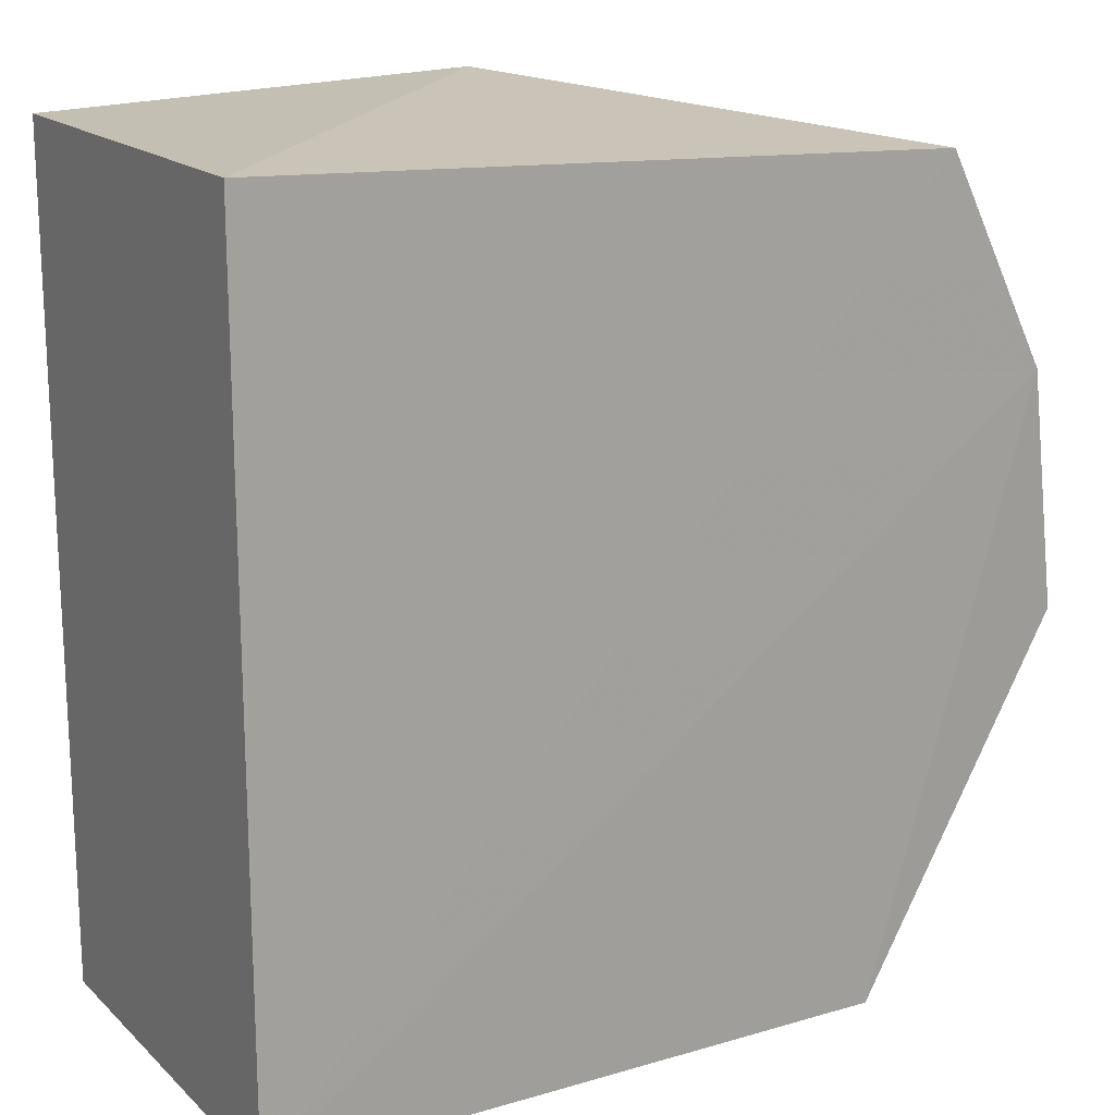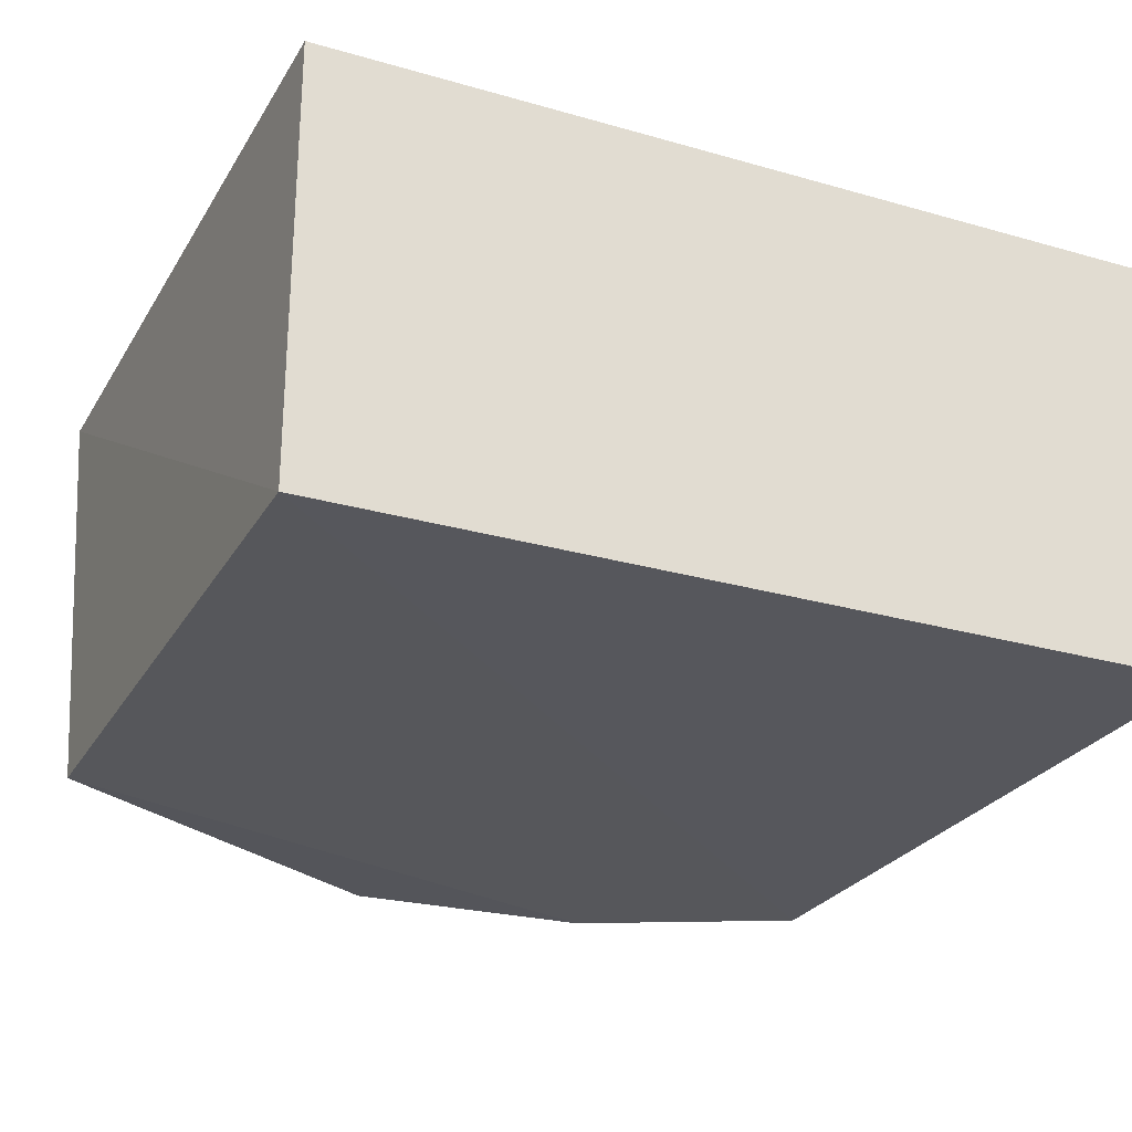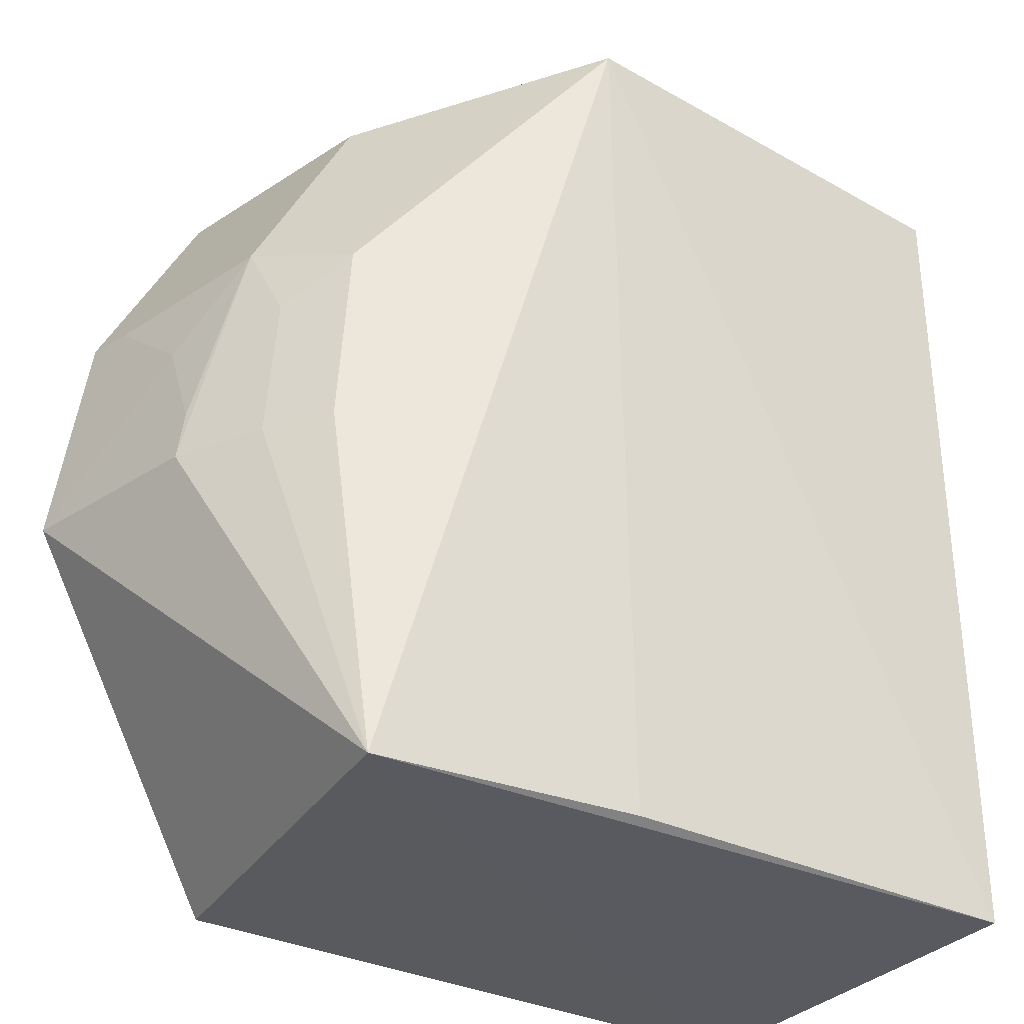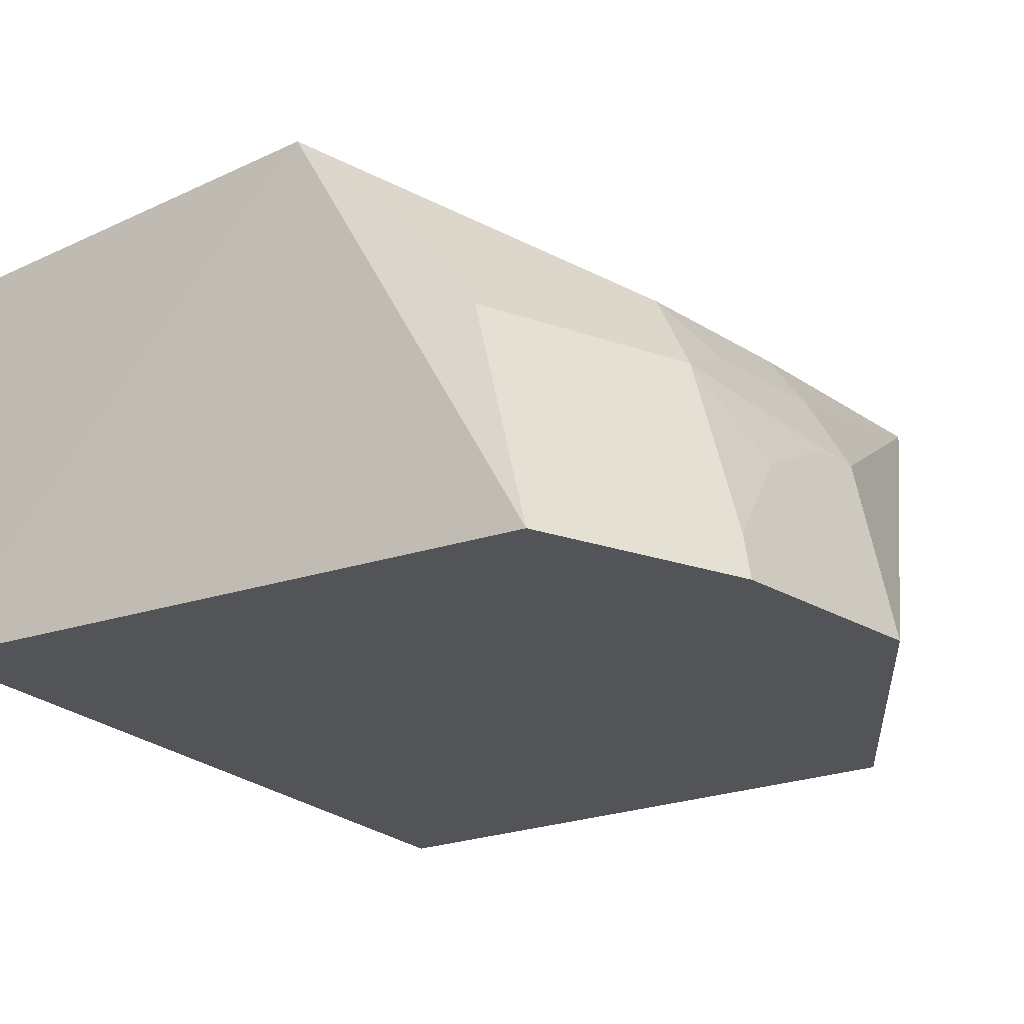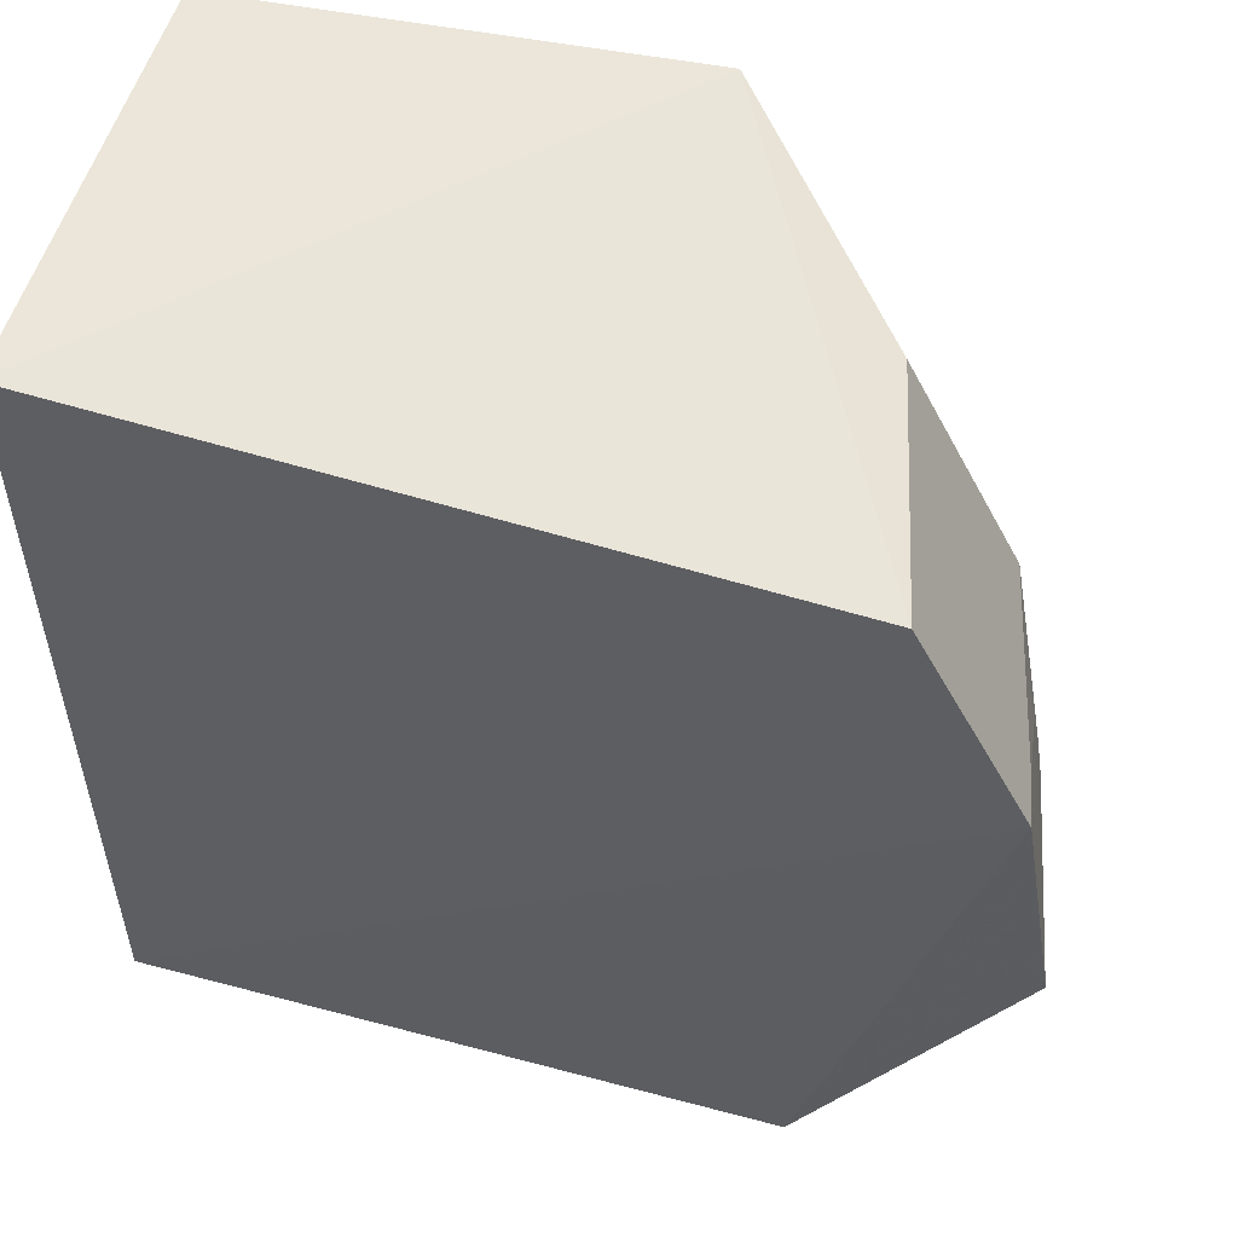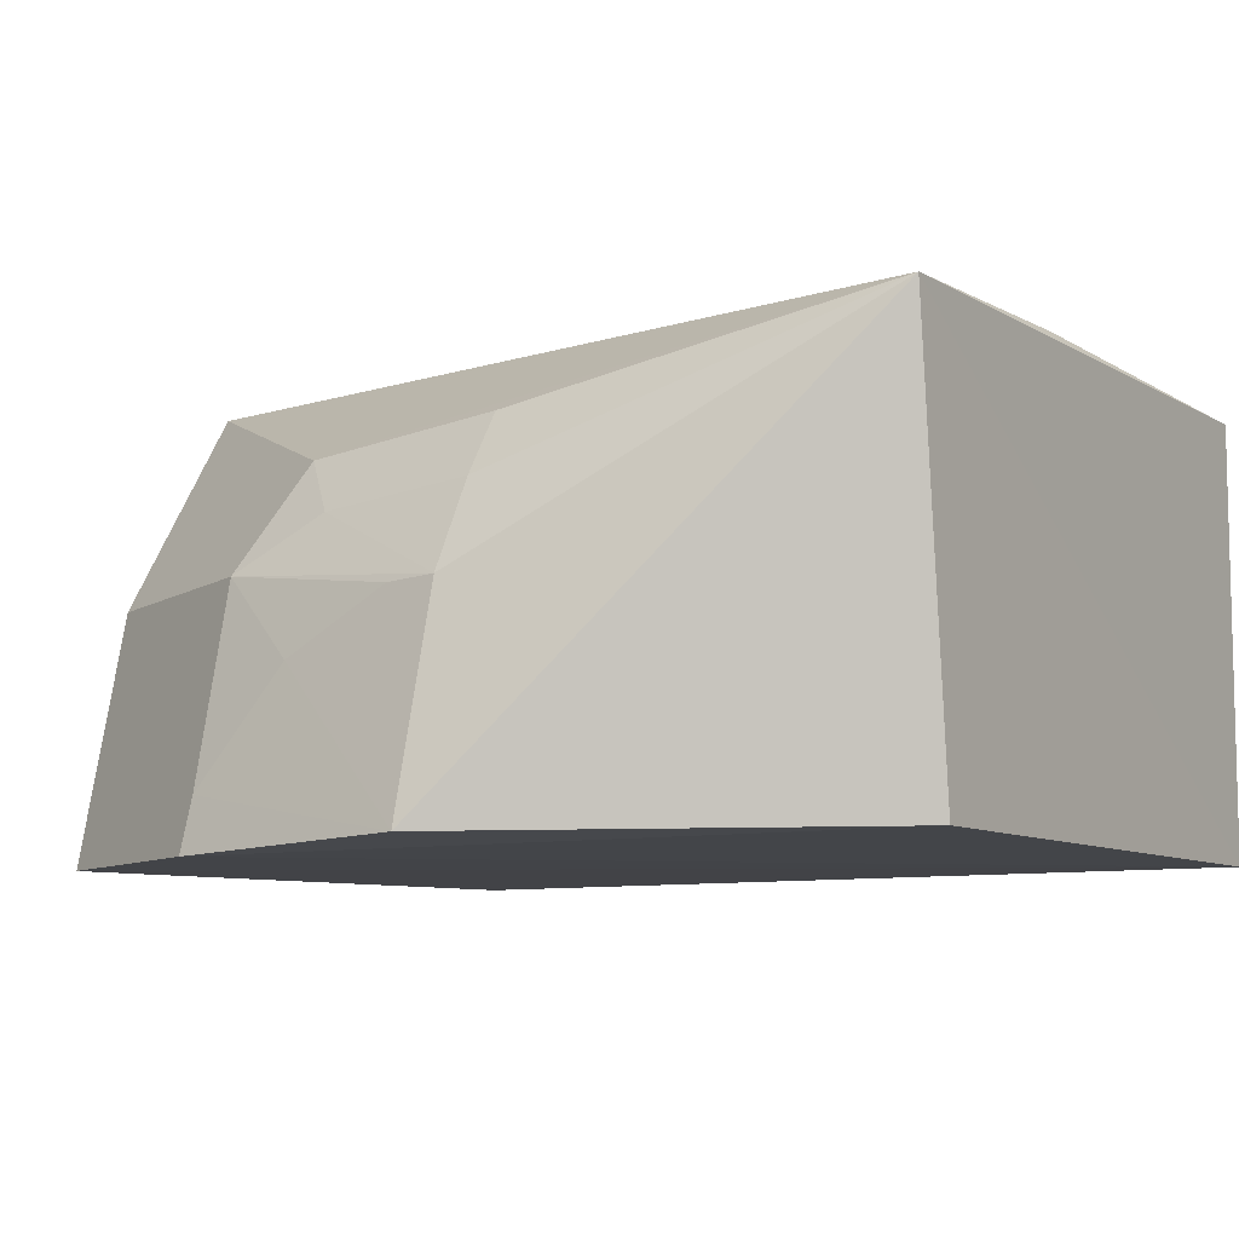
<metadata>
{"format":"obj","ext":"obj","renderer":"f3d","projection":"perspective","resolution":1024,"background":"white","views":[{"elev":17.1,"azim":149.7,"up":"+Y"},{"elev":-26.6,"azim":65.7,"up":"+Z"},{"elev":-32.4,"azim":-34.3,"up":"+Y"},{"elev":-23.9,"azim":-146.9,"up":"+Z"},{"elev":54.2,"azim":-164.2,"up":"+Y"},{"elev":-8.4,"azim":-58.1,"up":"+Z"}]}
</metadata>
<code>
v -0.2348 -0.02273 0.1253
v -0.2348 -0.02273 0.004051
v -0.2348 0.2197 0.1253
v -0.3636 0.2235 0.1309
v -0.4332 -0.02535 0.1213
v -0.4322 0.2122 0.0005252
v -0.3561 -0.02273 0.1253
v -0.2348 0.2197 0.004051
v -0.4469 0.1514 0.06859
v -0.4167 -0.02273 0.004051
v -0.4304 0.1398 0.09862
v -0.4162 0.2117 0.06859
v -0.4629 0.1518 0.0006297
v -0.4484 0.08116 0.0857
v -0.4737 0.08277 0.003281
v -0.4435 0.1258 0.08242
v -0.4366 0.08169 0.1031
v -0.4615 0.08084 0.06127
v -0.4579 0.1257 0.04533
v -0.4593 0.09564 0.06079
v -0.4602 0.1504 0.01513
f 1 2 3
f 1 3 4
f 5 2 1
f 7 5 1
f 7 1 4
f 7 4 5
f 8 3 2
f 8 2 6
f 8 6 4
f 8 4 3
f 10 2 5
f 11 5 4
f 11 4 9
f 12 9 4
f 12 4 6
f 13 6 2
f 13 2 10
f 13 12 6
f 15 13 10
f 15 10 5
f 16 11 9
f 17 14 5
f 17 5 11
f 17 16 14
f 17 11 16
f 18 15 5
f 18 5 14
f 18 16 9
f 18 14 16
f 20 18 9
f 20 9 19
f 20 19 15
f 20 15 18
f 21 19 9
f 21 13 15
f 21 15 19
f 21 9 12
f 21 12 13

</code>
